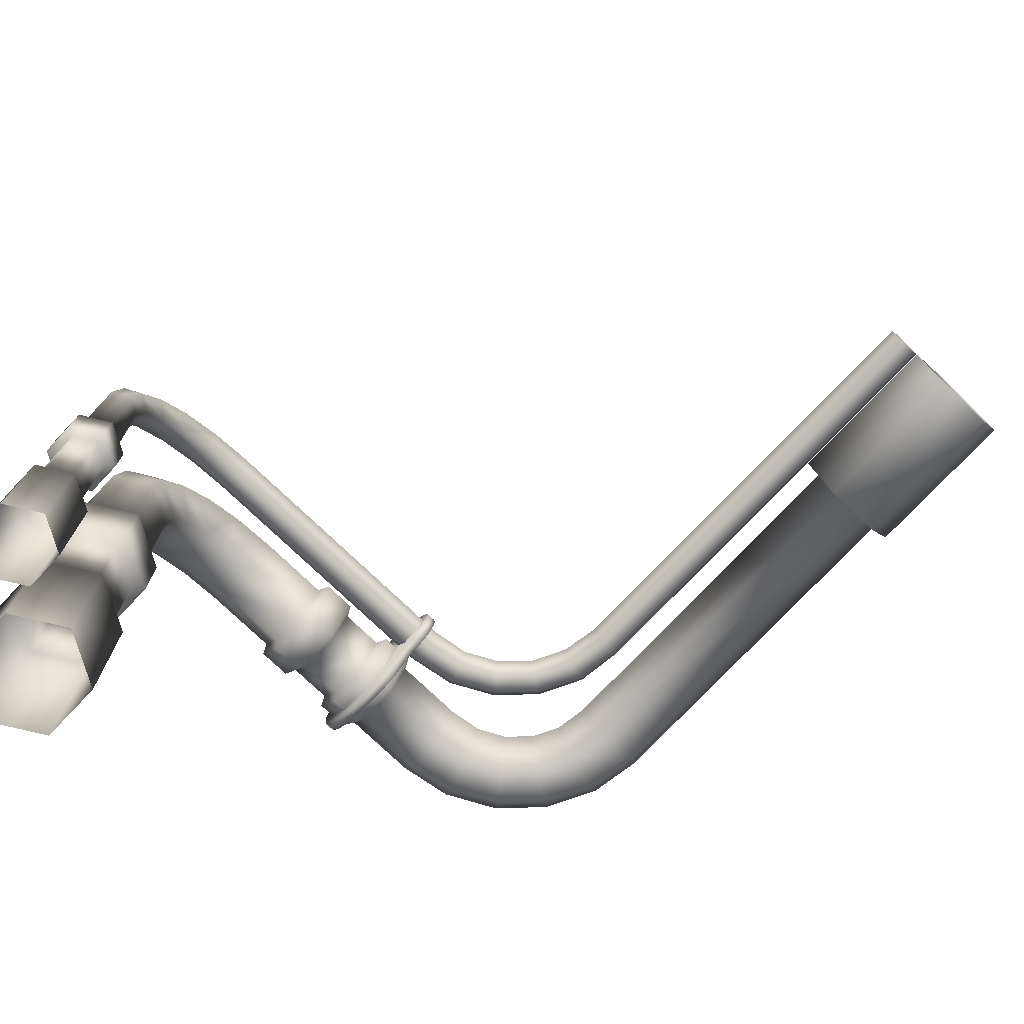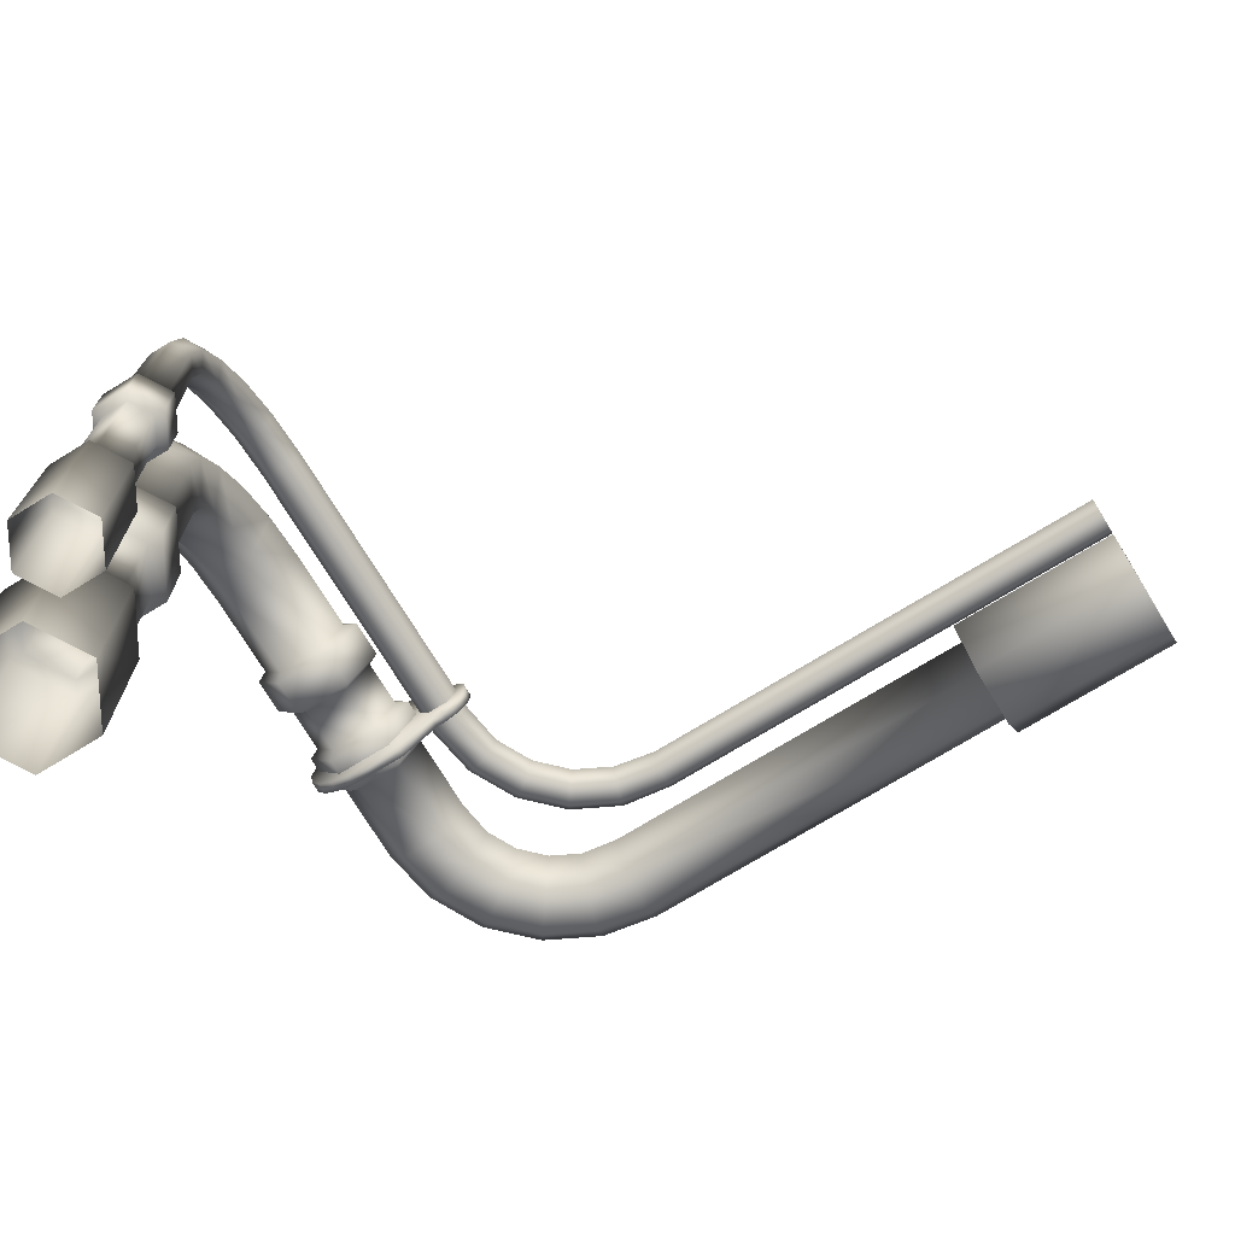
<metadata>
{"format":"obj","ext":"obj","renderer":"f3d","projection":"perspective","resolution":1024,"background":"white","views":[{"elev":-76.5,"azim":-133.6,"up":"+Z"},{"elev":-73.1,"azim":-148.6,"up":"+Z"}]}
</metadata>
<code>
g BakePrep.020_low
v 1.147 2.166 -0.04253
v 0.9383 2.166 -0.04253
v 0.9415 2.172 0.8276
v 1.144 2.171 0.8276
v 0.9727 2.226 0.844
v 1.246 2.346 0.8276
v 1.184 2.346 0.844
v 1.252 2.346 -0.04259
v 1.148 2.528 -0.04253
v 1.145 2.522 0.8276
v 0.9395 2.528 -0.04253
v 1.113 2.225 0.844
v 1.11 2.231 1.849
v 0.9763 2.232 1.849
v 1.137 2.184 1.853
v 0.949 2.185 1.853
v 1.137 2.184 2.163
v 0.949 2.185 2.163
v 0.9762 2.232 2.167
v 1.177 2.346 1.849
v 1.231 2.346 1.853
v 0.9426 2.523 0.8276
v 1.114 2.468 0.844
v 1.11 2.462 1.849
v 1.138 2.509 1.853
v 0.8407 2.348 0.8276
v 0.9028 2.347 0.844
v 0.8344 2.348 -0.04259
v 0.9383 2.166 -0.04253
v 0.9415 2.172 0.8276
v 0.9727 2.226 0.844
v 0.9763 2.232 1.849
v 0.9735 2.469 0.844
v 0.977 2.462 1.849
v 0.91 2.347 1.849
v 0.949 2.185 1.853
v 0.95 2.51 1.853
v 0.95 2.509 2.163
v 0.8556 2.347 1.853
v 0.949 2.185 2.163
v 0.8557 2.347 2.163
v 0.9098 2.347 2.166
v 0.9762 2.232 2.167
v 0.9872 2.248 3.179
v 0.9289 2.344 3.187
v 0.9895 2.212 3.407
v 1.138 2.509 2.163
v 0.9769 2.462 2.167
v 0.9289 2.301 3.436
v 0.9893 2.111 3.606
v 1.231 2.346 2.163
v 1.111 2.462 2.167
v 1.177 2.346 2.166
v 0.9851 2.445 3.195
v 1.102 2.445 3.195
v 0.929 2.187 3.661
v 0.9843 2.27 3.722
v 0.9893 1.953 3.764
v 0.9844 2.4 3.468
v 1.103 2.399 3.468
v 1.158 2.343 3.187
v 1.11 2.231 2.167
v 1.099 2.247 3.179
v 0.9872 2.248 3.179
v 1.097 2.212 3.407
v 0.9895 2.212 3.407
v 1.097 2.111 3.606
v 0.9893 2.111 3.606
v 0.9893 1.953 3.764
v 1.158 2.301 3.436
v 1.103 2.27 3.722
v 1.097 1.953 3.764
v 0.9895 1.754 3.865
v 1.158 2.186 3.661
v 1.158 2.008 3.839
v 1.097 1.754 3.865
v 0.9872 1.526 3.901
v 1.103 2.069 3.923
v 1.158 1.783 3.954
v 1.099 1.526 3.9
v 0.9841 -0.08641 3.902
v 1.158 1.534 3.996
v 1.098 -0.09542 3.9
v 0.9445 -0.323 3.904
v 1.157 -0.09991 4
v 1.054 -0.3585 3.899
v 0.8379 -0.5325 3.904
v 0.9306 -0.5998 3.898
v 0.9799 -0.6357 4
v 0.6719 -0.6986 3.904
v 0.7392 -0.7912 3.898
v 0.4978 -0.9143 3.899
v 0.4624 -0.8051 3.904
v 1.112 -0.3771 4
v 1.054 -0.3585 4.102
v 1.098 -0.09542 4.101
v 0.775 -0.8405 4
v 0.2344 -0.9546 3.907
v 0.2261 -0.8489 3.909
v -2.418 -0.9546 3.907
v -2.418 -0.8489 3.909
v -2.418 -1.01 4
v 0.2386 -1.01 4
v 1.102 1.542 4.098
v 0.5165 -0.9722 4
v 0.2344 -0.9546 4.093
v -2.418 -0.9546 4.093
v 0.4978 -0.9143 4.102
v 0.2261 -0.8489 4.091
v -2.418 -0.8489 4.091
v 1.103 1.815 4.052
v 0.7392 -0.7912 4.102
v 0.4624 -0.8051 4.096
v 0.2218 -0.7982 4
v -2.418 -0.7982 4
v -2.418 -0.8489 3.909
v 0.2261 -0.8489 3.909
v 0.4463 -0.7568 4
v 0.6418 -0.6571 4
v 0.4624 -0.8051 3.904
v 0.6719 -0.6986 3.904
v 0.8379 -0.5325 3.904
v 0.6719 -0.6986 4.096
v 0.7965 -0.5024 4
v 0.9445 -0.323 3.904
v 0.9306 -0.5998 4.102
v 0.8379 -0.5325 4.096
v 0.9445 -0.323 4.096
v 0.8961 -0.307 4
v 0.9841 -0.08641 3.902
v 0.984 -0.08641 4.098
v 0.9294 -0.0818 4
v 0.9872 1.526 3.901
v 0.9289 1.534 3.997
v 0.9895 1.754 3.865
v 0.9851 1.542 4.098
v 0.9289 1.783 3.954
v 0.9844 1.815 4.053
v 0.9843 2.069 3.923
v 0.929 2.008 3.84
v 1.579 0.03061 3.632
v 1.464 0.03061 3.614
v 1.464 -0.03062 3.614
v 1.579 -0.03062 3.632
v 1.683 -0.03062 3.685
v 1.683 0.03061 3.685
v 1.765 -0.03062 3.767
v 1.765 0.03061 3.767
v 1.818 0.03061 3.871
v 1.818 -0.03062 3.871
v 1.836 0.03061 3.986
v 1.836 -0.03062 3.986
v 1.818 0.03061 4.101
v 1.818 -0.03062 4.101
v 1.765 0.03061 4.204
v 1.765 -0.03062 4.204
v 1.683 0.03061 4.287
v 1.683 -0.03062 4.287
v 1.579 -0.03062 4.34
v 1.579 0.03061 4.34
v 1.464 0.03061 4.358
v 1.464 -0.03062 4.358
v 1.269 -0.03062 4.345
v 1.269 0.03061 4.345
v 1.074 -0.03062 4.181
v 1.074 0.03061 4.181
v 1.014 0.03061 4.171
v 1.014 -0.03062 4.171
v 0.9597 0.03061 4.144
v 0.9597 -0.03062 4.144
v 0.9165 0.03061 4.101
v 0.9165 -0.03062 4.101
v 0.8888 -0.03062 4.046
v 0.8888 0.03061 4.046
v 0.8792 0.03061 3.986
v 0.8792 -0.03062 3.986
v 0.8888 0.03061 3.926
v 0.8888 -0.03062 3.926
v 0.9165 -0.03062 3.871
v 0.9165 0.03061 3.871
v 0.9597 0.03061 3.828
v 0.9597 -0.03062 3.828
v 1.014 0.03061 3.8
v 1.014 -0.03062 3.8
v 1.074 0.03061 3.791
v 1.074 -0.03062 3.791
v 1.269 -0.03062 3.627
v 1.269 0.03061 3.627
v 1.464 -0.03062 3.614
v 1.464 0.03061 3.614
v 1.167 1.892 -0.04299
v 1.324 1.618 0.9366
v 1.324 1.618 -0.04298
v 1.167 1.892 0.9366
v 1.326 2.165 0.9366
v 1.239 1.892 0.9366
v 1.325 2.166 -0.04298
v 1.36 1.681 0.9366
v 1.641 2.165 -0.04298
v 1.36 1.681 1.751
v 1.641 2.164 0.9366
v 1.799 1.89 -0.04299
v 1.239 1.892 1.751
v 1.324 1.618 1.78
v 1.166 1.892 1.78
v 1.324 1.618 2.236
v 1.361 2.103 0.9366
v 1.361 2.103 1.751
v 1.605 2.102 0.9366
v 1.726 1.891 0.9366
v 1.799 1.89 0.9366
v 1.64 1.617 0.9366
v 1.64 1.617 -0.04298
v 1.324 1.618 -0.04298
v 1.324 1.618 0.9366
v 1.36 1.681 0.9366
v 1.325 2.166 1.78
v 1.325 2.166 2.236
v 1.605 2.102 1.751
v 1.604 1.68 0.9366
v 1.604 1.68 1.751
v 1.36 1.681 1.751
v 1.642 2.165 1.78
v 1.726 1.891 1.751
v 1.64 1.617 1.78
v 1.324 1.618 1.78
v 1.64 1.617 2.236
v 1.324 1.618 2.236
v 1.36 1.681 2.265
v 1.799 1.89 1.78
v 1.642 2.165 2.236
v 1.799 1.89 2.236
v 1.726 1.891 2.265
v 1.604 1.68 2.265
v 1.604 1.68 3.171
v 1.36 1.681 3.171
v 1.604 1.65 3.373
v 1.36 1.651 3.373
v 1.36 1.566 3.541
v 1.605 2.102 2.265
v 1.726 1.891 3.187
v 1.604 1.565 3.541
v 1.36 1.432 3.674
v 1.604 1.432 3.674
v 1.36 1.265 3.76
v 1.726 1.736 3.665
v 1.726 1.851 3.438
v 1.605 2.101 3.204
v 1.361 2.102 2.265
v 1.604 1.264 3.759
v 1.36 1.062 3.79
v 1.604 1.062 3.789
v 1.36 0.6407 3.79
v 1.604 0.6407 3.789
v 1.33 0.611 3.737
v 1.635 0.611 3.736
v 1.33 0.4205 3.736
v 1.726 0.6407 3.999
v 1.726 1.079 3.999
v 1.726 1.33 3.96
v 1.635 0.4205 3.736
v 1.36 0.3908 3.789
v 1.788 0.611 3.999
v 1.726 1.556 3.844
v 1.604 0.3908 3.789
v 1.361 0.1409 3.789
v 1.604 0.1409 3.789
v 1.33 0.1112 3.736
v 1.726 0.3908 4
v 1.787 0.4205 3.999
v 1.636 0.611 4.264
v 1.635 0.1112 3.736
v 1.33 -0.07931 3.736
v 1.635 -0.07931 3.736
v 1.361 -0.109 3.789
v 1.787 0.1112 4
v 1.604 -0.109 3.789
v 1.361 -0.5373 3.789
v 1.726 0.1409 4
v 1.635 0.4205 4.264
v 1.605 0.3908 4.211
v 1.787 -0.07933 4
v 1.604 -0.5564 3.789
v 1.327 -0.7604 3.789
v 1.605 0.1409 4.211
v 1.635 0.1112 4.264
v 1.726 -0.109 4
v 1.559 -0.8357 3.789
v 1.229 -0.9529 3.789
v 1.726 -0.566 4
v 1.426 -1.096 3.789
v 1.076 -1.106 3.789
v 1.361 0.3908 4.211
v 1.361 0.1409 4.211
v 1.331 0.4205 4.264
v 1.239 0.3908 4
v 1.331 0.611 4.264
v 1.525 -1.168 4
v 1.219 -1.303 3.789
v 1.675 -0.8734 4
v 0.9587 -1.436 3.789
v 0.8833 -1.204 3.789
v 0.6794 -1.481 3.789
v 0.6603 -1.238 3.789
v -1.469 -1.481 3.789
v -1.469 -1.238 3.789
v -1.469 -1.187 3.702
v -1.469 -1.532 3.702
v -1.469 -1.704 4
v -2.418 -1.187 3.701
v -2.418 -1.532 3.701
v -2.418 -1.704 4
v -2.418 -1.532 4.299
v -1.469 -1.603 4
v 0.689 -1.603 4
v -1.469 -1.532 4.298
v -2.418 -1.187 4.299
v -1.469 -1.481 4.211
v -1.469 -1.187 4.298
v -1.469 -1.015 4
v -2.418 -1.015 4
v -2.418 -1.187 3.701
v -1.469 -1.187 3.702
v -1.469 -1.238 3.789
v -1.469 -1.238 4.211
v 0.6794 -1.481 4.211
v -1.469 -1.116 4
v 0.6507 -1.117 4
v 0.6603 -1.238 3.789
v 0.8457 -1.088 4
v 0.8833 -1.204 3.789
v 1.076 -1.106 3.789
v 0.6603 -1.238 4.211
v 0.8833 -1.204 4.211
v 0.9587 -1.436 4.211
v 1.004 -1.007 4
v 1.229 -0.9529 3.789
v 1.076 -1.106 4.211
v 0.9964 -1.552 4
v 1.13 -0.8813 4
v 1.327 -0.7604 3.789
v 1.219 -1.303 4.211
v 1.291 -1.402 4
v 1.426 -1.096 4.211
v 1.229 -0.9529 4.211
v 1.559 -0.8357 4.211
v 1.211 -0.7227 4
v 1.361 -0.5373 3.789
v 1.327 -0.7604 4.211
v 1.604 -0.5564 4.211
v 1.24 -0.5277 4
v 1.361 -0.109 3.789
v 1.361 -0.5373 4.211
v 1.604 -0.109 4.211
v 1.361 -0.109 4.211
v 1.239 -0.109 4
v 1.178 -0.07933 4
v 1.33 -0.07931 3.736
v 1.33 0.1112 3.736
v 1.635 -0.07931 4.264
v 1.331 -0.07931 4.264
v 1.178 0.1112 4
v 1.361 0.1409 3.789
v 1.331 0.1112 4.264
v 1.239 0.1409 4
v 1.36 0.3908 3.789
v 1.33 0.4205 3.736
v 1.178 0.4205 4.001
v 1.33 0.611 3.737
v 1.178 0.611 4.001
v 1.239 0.6407 4.001
v 1.36 0.6407 3.79
v 1.36 1.062 3.79
v 1.361 0.6407 4.211
v 1.239 1.079 4.001
v 1.36 1.265 3.76
v 1.605 0.6407 4.21
v 1.239 1.33 3.961
v 1.36 1.432 3.674
v 1.361 1.095 4.211
v 1.605 1.095 4.21
v 1.605 1.395 4.161
v 1.361 1.395 4.161
v 1.605 1.68 4.015
v 1.239 1.557 3.845
v 1.605 1.907 3.789
v 1.361 1.907 3.789
v 1.361 1.681 4.016
v 1.239 1.737 3.665
v 1.36 1.566 3.541
v 1.605 2.052 3.504
v 1.239 1.852 3.439
v 1.36 1.651 3.373
v 1.361 2.053 3.504
v 1.361 2.102 3.204
v 1.239 1.892 3.187
v 1.36 1.681 3.171
v 1.239 1.892 2.265
v 1.36 1.681 2.265
v 1.166 1.892 2.236
v 1.683 -0.03062 3.685
v 1.818 -0.03062 3.871
v 1.765 -0.03062 3.767
v 1.579 -0.03062 3.632
v 1.464 -0.03062 3.614
v 1.579 -0.03062 4.34
v 1.464 -0.03062 4.358
v 1.269 -0.03062 3.627
v 1.269 -0.03062 4.345
v 1.074 -0.03062 3.791
v 1.683 -0.03062 4.287
v 1.074 -0.03062 4.181
v 1.818 -0.03062 4.101
v 1.836 -0.03062 3.986
v 1.765 -0.03062 4.204
v 0.9597 -0.03062 3.828
v 1.014 -0.03062 3.8
v 1.014 -0.03062 4.171
v 0.9597 -0.03062 4.144
v 0.8888 -0.03062 4.046
v 0.9165 -0.03062 4.101
v 0.9165 -0.03062 3.871
v 0.8888 -0.03062 3.926
v 0.8792 -0.03062 3.986
v 1.818 0.03061 4.101
v 1.818 0.03061 3.871
v 1.836 0.03061 3.986
v 1.765 0.03061 4.204
v 1.579 0.03061 4.34
v 1.683 0.03061 4.287
v 1.464 0.03061 3.614
v 1.464 0.03061 4.358
v 1.579 0.03061 3.632
v 1.683 0.03061 3.685
v 1.765 0.03061 3.767
v 1.269 0.03061 3.627
v 1.269 0.03061 4.345
v 1.074 0.03061 3.791
v 1.074 0.03061 4.181
v 0.9597 0.03061 4.144
v 1.014 0.03061 4.171
v 0.8888 0.03061 3.926
v 0.9165 0.03061 3.871
v 0.9597 0.03061 3.828
v 1.014 0.03061 3.8
v 0.8792 0.03061 3.986
v 0.8888 0.03061 4.046
v 0.9165 0.03061 4.101
g BakePrep.020_low_0
f 3 2 1
f 4 3 1
f 3 4 5
f 6 4 1
f 4 6 7
f 8 6 1
f 6 8 9
f 10 6 9
f 6 10 7
f 10 9 11
f 4 12 5
f 12 4 7
f 12 13 5
f 13 12 7
f 13 14 5
f 13 15 14
f 15 16 14
f 15 17 16
f 17 18 16
f 18 17 19
f 15 13 20
f 20 13 7
f 17 15 21
f 21 15 20
f 22 10 11
f 10 23 7
f 10 22 23
f 24 20 7
f 23 24 7
f 25 21 20
f 24 25 20
f 26 22 11
f 22 26 27
f 28 26 11
f 26 28 29
f 30 26 29
f 26 30 27
f 30 31 27
f 31 32 27
f 22 33 23
f 33 22 27
f 33 34 23
f 34 24 23
f 34 33 27
f 32 35 27
f 35 34 27
f 32 36 35
f 34 37 24
f 37 34 35
f 37 25 24
f 37 38 25
f 36 39 35
f 39 37 35
f 38 37 39
f 36 40 39
f 40 41 39
f 41 38 39
f 41 40 42
f 38 41 42
f 40 43 42
f 43 44 42
f 44 45 42
f 44 46 45
f 38 47 25
f 25 47 21
f 48 38 42
f 42 45 48
f 46 49 45
f 46 50 49
f 47 51 21
f 51 17 21
f 47 38 52
f 38 48 52
f 51 47 53
f 17 51 53
f 47 52 53
f 45 54 48
f 45 49 54
f 55 52 48
f 54 55 48
f 50 56 49
f 49 56 57
f 50 58 56
f 49 59 54
f 59 49 57
f 54 59 60
f 55 54 60
f 59 57 60
f 55 61 52
f 61 53 52
f 62 17 53
f 17 62 19
f 63 62 53
f 62 63 19
f 61 63 53
f 63 64 19
f 63 65 64
f 63 61 65
f 65 66 64
f 65 67 66
f 67 68 66
f 68 67 69
f 61 55 70
f 61 70 65
f 65 70 67
f 55 60 70
f 60 71 70
f 57 71 60
f 67 72 69
f 69 72 73
f 70 74 67
f 71 74 70
f 74 75 67
f 74 71 75
f 75 72 67
f 72 76 73
f 73 76 77
f 71 78 75
f 71 57 78
f 75 79 72
f 79 76 72
f 75 78 79
f 76 80 77
f 77 80 81
f 79 82 76
f 82 80 76
f 80 83 81
f 81 83 84
f 85 83 80
f 82 85 80
f 83 86 84
f 83 85 86
f 84 86 87
f 86 88 87
f 89 88 86
f 87 88 90
f 88 91 90
f 88 89 91
f 91 92 90
f 92 93 90
f 85 94 86
f 94 89 86
f 95 94 85
f 94 95 89
f 96 85 82
f 96 95 85
f 89 97 91
f 91 97 92
f 92 98 93
f 98 99 93
f 98 100 99
f 100 101 99
f 102 100 98
f 103 98 92
f 103 102 98
f 104 96 82
f 104 82 79
f 97 105 92
f 105 103 92
f 102 103 106
f 107 102 106
f 105 108 103
f 108 105 97
f 108 106 103
f 107 106 109
f 110 107 109
f 111 104 79
f 78 111 79
f 112 108 97
f 112 97 89
f 108 113 106
f 113 109 106
f 110 109 114
f 115 110 114
f 116 115 114
f 117 116 114
f 118 114 109
f 117 114 118
f 113 118 109
f 119 118 113
f 120 117 118
f 120 118 119
f 121 120 119
f 122 121 119
f 123 113 108
f 112 123 108
f 123 119 113
f 124 122 119
f 125 122 124
f 123 112 126
f 126 112 89
f 95 126 89
f 119 123 127
f 127 123 126
f 127 126 95
f 124 119 127
f 128 127 95
f 124 127 128
f 128 95 96
f 129 125 124
f 129 124 128
f 130 125 129
f 131 128 96
f 129 128 131
f 131 96 104
f 132 130 129
f 132 129 131
f 133 130 132
f 134 133 132
f 134 132 131
f 135 133 134
f 136 131 104
f 136 134 131
f 136 104 111
f 137 135 134
f 137 134 136
f 58 135 137
f 138 136 111
f 138 137 136
f 139 138 111
f 137 138 139
f 78 139 111
f 57 139 78
f 140 58 137
f 140 137 139
f 140 139 57
f 58 140 56
f 56 140 57
f 143 142 141
f 144 143 141
f 145 144 141
f 146 145 141
f 147 145 146
f 148 147 146
f 147 148 149
f 150 147 149
f 150 149 151
f 152 150 151
f 152 151 153
f 154 152 153
f 154 153 155
f 156 154 155
f 156 155 157
f 158 156 157
f 159 158 157
f 160 159 157
f 159 160 161
f 162 159 161
f 163 162 161
f 164 163 161
f 165 163 164
f 166 165 164
f 165 166 167
f 168 165 167
f 168 167 169
f 170 168 169
f 170 169 171
f 172 170 171
f 173 172 171
f 174 173 171
f 173 174 175
f 176 173 175
f 176 175 177
f 178 176 177
f 179 178 177
f 180 179 177
f 179 180 181
f 182 179 181
f 182 181 183
f 184 182 183
f 184 183 185
f 186 184 185
f 186 185 187
f 185 188 187
f 187 188 189
f 188 190 189
f 193 192 191
f 192 194 191
f 191 194 195
f 194 192 196
f 195 194 196
f 197 191 195
f 192 198 196
f 197 195 199
f 198 200 196
f 195 201 199
f 199 201 202
f 200 203 196
f 200 204 203
f 204 205 203
f 204 206 205
f 207 195 196
f 203 208 196
f 208 207 196
f 195 207 209
f 201 195 209
f 207 208 209
f 201 209 210
f 201 211 202
f 211 201 210
f 202 211 212
f 212 211 210
f 213 202 212
f 213 212 214
f 212 215 214
f 215 212 216
f 217 208 203
f 205 217 203
f 218 217 205
f 208 219 209
f 208 217 219
f 209 219 210
f 212 220 216
f 220 212 210
f 220 221 216
f 221 220 210
f 221 222 216
f 217 223 219
f 217 218 223
f 219 224 210
f 224 221 210
f 219 223 224
f 221 225 222
f 225 221 224
f 225 226 222
f 225 227 226
f 227 228 226
f 228 227 229
f 230 225 224
f 223 230 224
f 227 225 230
f 223 231 230
f 218 231 223
f 232 227 230
f 231 232 230
f 227 232 233
f 232 231 233
f 227 234 229
f 234 227 233
f 234 235 229
f 235 234 233
f 235 236 229
f 235 237 236
f 237 238 236
f 238 237 239
f 231 240 233
f 231 218 240
f 241 235 233
f 235 241 237
f 241 233 240
f 237 242 239
f 239 242 243
f 242 244 243
f 243 244 245
f 246 242 237
f 242 246 244
f 241 247 237
f 247 246 237
f 248 241 240
f 241 248 247
f 218 249 240
f 248 240 249
f 244 250 245
f 245 250 251
f 250 252 251
f 253 251 252
f 254 253 252
f 255 253 254
f 256 255 254
f 257 255 256
f 254 252 258
f 256 254 258
f 259 252 250
f 252 259 258
f 260 250 244
f 260 259 250
f 261 257 256
f 257 261 262
f 263 256 258
f 261 256 263
f 264 260 244
f 246 264 244
f 261 265 262
f 266 262 265
f 267 266 265
f 268 266 267
f 265 261 269
f 267 265 269
f 270 261 263
f 261 270 269
f 271 263 258
f 270 263 271
f 272 268 267
f 273 268 272
f 274 273 272
f 273 274 275
f 276 272 267
f 274 272 276
f 274 277 275
f 278 275 277
f 279 267 269
f 279 276 267
f 270 280 269
f 280 270 271
f 279 269 281
f 280 281 269
f 282 274 276
f 274 282 277
f 283 278 277
f 278 283 284
f 276 279 285
f 285 279 281
f 282 276 286
f 286 276 285
f 283 277 287
f 282 287 277
f 283 288 284
f 284 288 289
f 290 283 287
f 283 290 288
f 288 291 289
f 289 291 292
f 285 281 293
f 286 285 294
f 294 285 293
f 295 293 281
f 280 295 281
f 294 293 296
f 293 295 296
f 295 280 297
f 280 271 297
f 298 291 288
f 291 299 292
f 291 298 299
f 300 298 288
f 290 300 288
f 299 301 292
f 301 302 292
f 301 303 302
f 303 304 302
f 303 305 304
f 305 306 304
f 307 306 305
f 308 307 305
f 309 308 305
f 307 308 310
f 308 311 310
f 308 309 311
f 309 312 311
f 313 312 309
f 314 305 303
f 314 309 305
f 315 303 301
f 315 314 303
f 316 313 309
f 317 313 316
f 309 314 318
f 316 309 318
f 319 317 316
f 319 316 318
f 319 320 317
f 320 321 317
f 322 321 320
f 323 322 320
f 323 320 324
f 320 319 325
f 325 319 318
f 326 318 314
f 315 326 314
f 320 327 324
f 327 320 325
f 324 327 328
f 328 327 325
f 329 324 328
f 329 328 330
f 331 329 330
f 332 331 330
f 333 325 318
f 333 328 325
f 326 333 318
f 330 328 333
f 334 333 326
f 334 330 333
f 335 326 315
f 335 334 326
f 336 332 330
f 337 332 336
f 330 334 338
f 338 334 335
f 336 330 338
f 339 335 315
f 339 315 301
f 339 301 299
f 340 337 336
f 341 337 340
f 342 335 339
f 342 338 335
f 343 339 299
f 343 342 339
f 298 343 299
f 342 343 298
f 344 342 298
f 338 342 344
f 344 298 300
f 336 338 345
f 345 338 344
f 340 336 345
f 346 344 300
f 345 344 346
f 346 300 290
f 347 341 340
f 348 341 347
f 340 345 349
f 349 345 346
f 347 340 349
f 350 346 290
f 349 346 350
f 350 290 287
f 351 348 347
f 348 351 352
f 347 349 353
f 353 349 350
f 351 347 353
f 354 350 287
f 353 350 354
f 287 282 354
f 351 353 355
f 355 353 354
f 351 356 352
f 356 351 355
f 356 357 352
f 357 356 355
f 357 358 352
f 358 357 359
f 282 360 354
f 360 282 286
f 361 355 354
f 361 357 355
f 360 361 354
f 357 362 359
f 357 361 362
f 359 362 363
f 360 286 364
f 361 360 364
f 361 364 362
f 364 286 294
f 362 364 294
f 362 365 363
f 365 362 294
f 363 365 366
f 365 294 296
f 365 296 366
f 367 366 296
f 368 367 296
f 295 368 296
f 367 368 369
f 368 295 370
f 368 370 369
f 295 297 370
f 369 370 371
f 370 297 371
f 372 369 371
f 372 371 373
f 297 374 371
f 297 271 374
f 371 375 373
f 375 371 374
f 376 373 375
f 271 377 374
f 377 271 258
f 258 259 377
f 378 376 375
f 379 376 378
f 380 375 374
f 374 377 380
f 378 375 380
f 259 381 377
f 377 381 380
f 381 259 260
f 382 381 260
f 380 381 382
f 382 260 264
f 383 378 380
f 383 380 382
f 384 382 264
f 383 382 384
f 384 264 246
f 385 379 378
f 385 378 383
f 386 384 246
f 386 387 384
f 386 246 247
f 388 383 384
f 388 385 383
f 387 388 384
f 385 388 387
f 379 385 389
f 389 385 387
f 390 379 389
f 391 386 247
f 387 386 391
f 248 391 247
f 390 389 392
f 392 389 387
f 393 390 392
f 394 387 391
f 394 392 387
f 248 395 391
f 395 394 391
f 392 394 395
f 395 248 249
f 393 392 396
f 396 392 395
f 396 395 249
f 397 393 396
f 398 396 249
f 397 396 398
f 399 397 398
f 249 218 398
f 206 399 398
f 218 400 398
f 400 206 398
f 400 218 205
f 206 400 205
f 403 402 401
f 401 402 404
f 404 402 405
f 402 406 405
f 407 405 406
f 408 405 407
f 409 408 407
f 410 408 409
f 406 402 411
f 412 410 409
f 413 411 402
f 414 413 402
f 415 411 413
f 412 416 410
f 417 410 416
f 412 418 416
f 419 416 418
f 416 419 420
f 421 420 419
f 422 416 420
f 422 420 423
f 424 423 420
f 427 426 425
f 425 426 428
f 429 428 426
f 430 428 429
f 429 426 431
f 432 429 431
f 433 431 426
f 433 426 434
f 435 434 426
f 431 436 432
f 436 437 432
f 436 438 437
f 438 439 437
f 439 438 440
f 439 440 441
f 442 440 438
f 443 442 438
f 443 438 444
f 445 444 438
f 446 440 442
f 447 440 446
f 448 440 447

</code>
